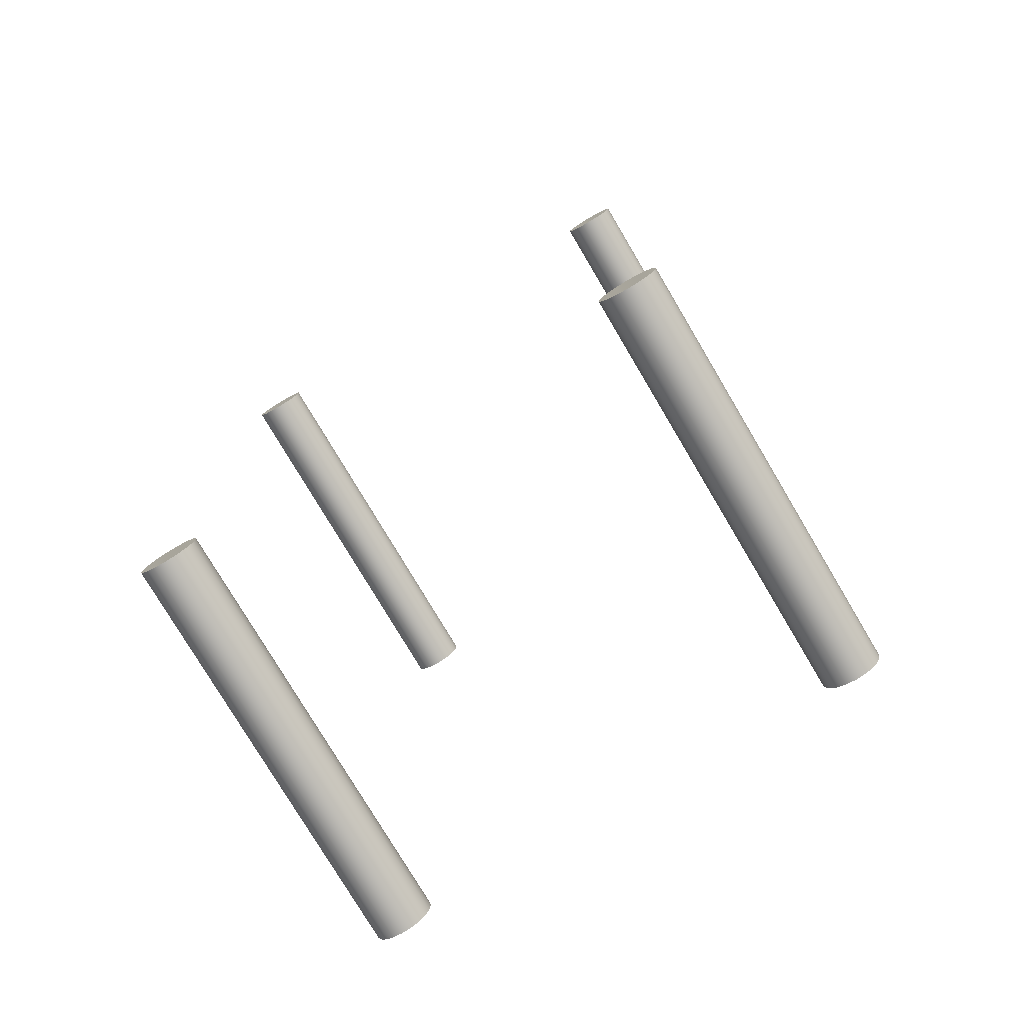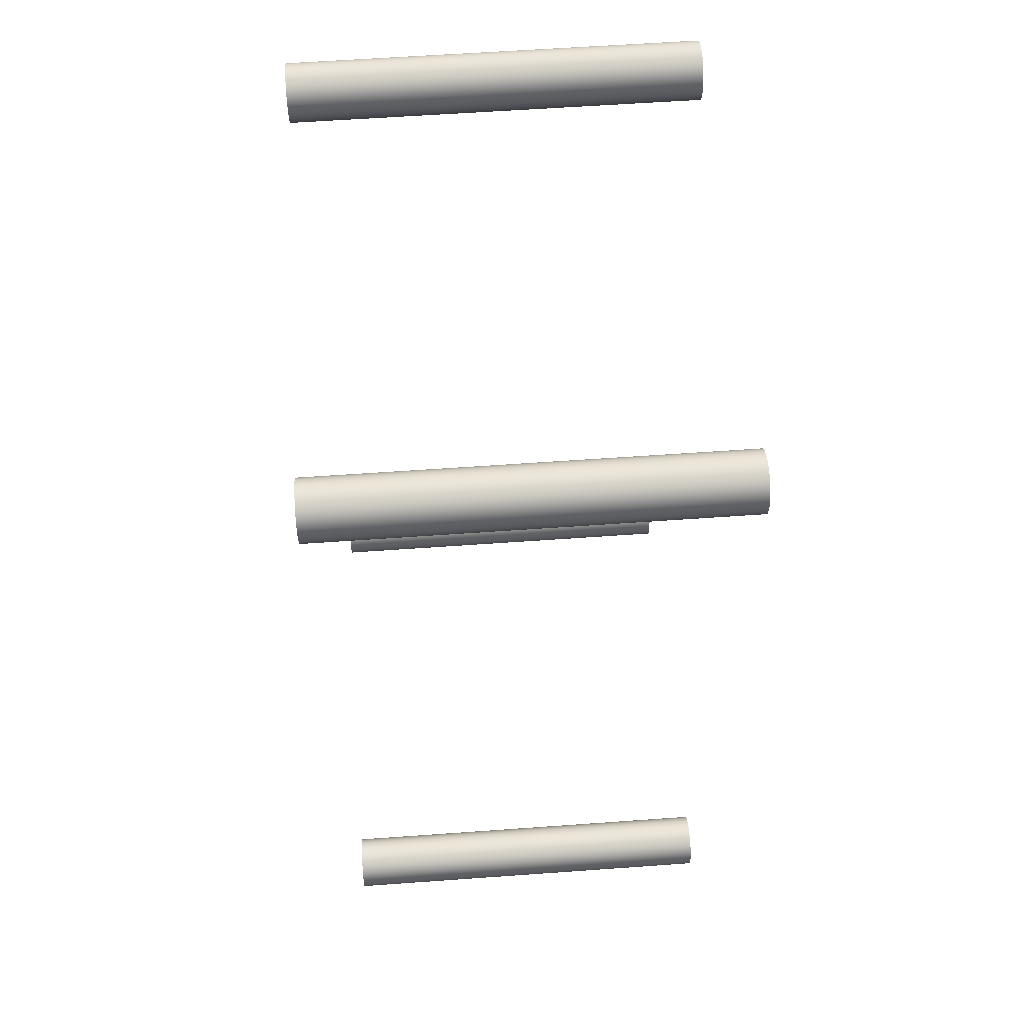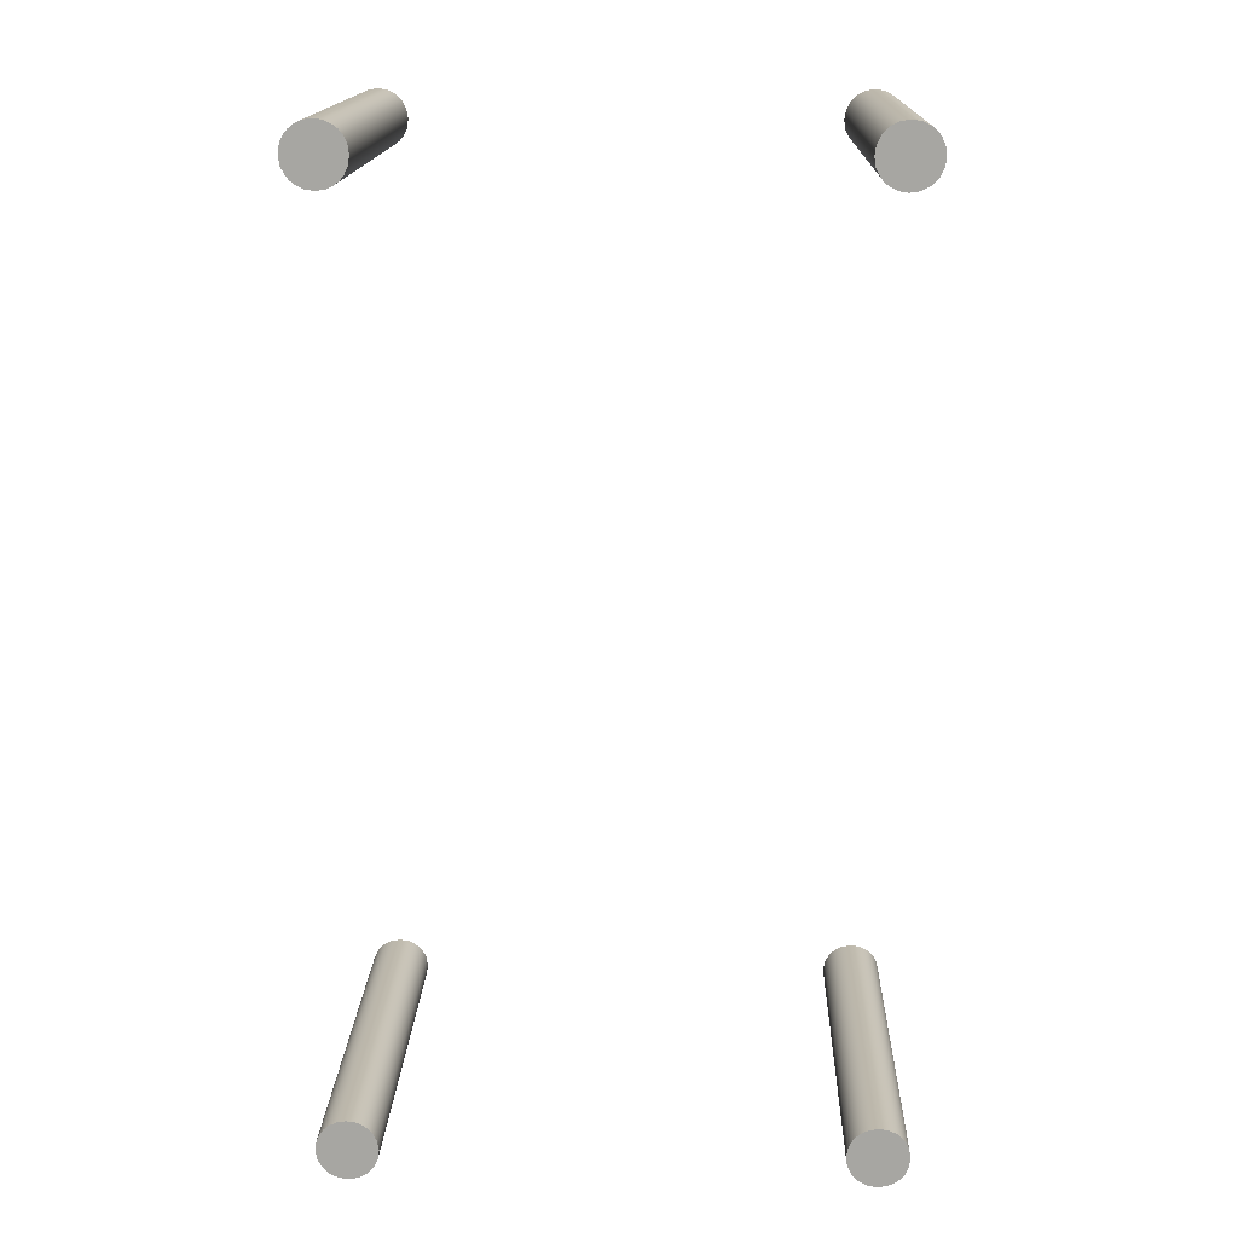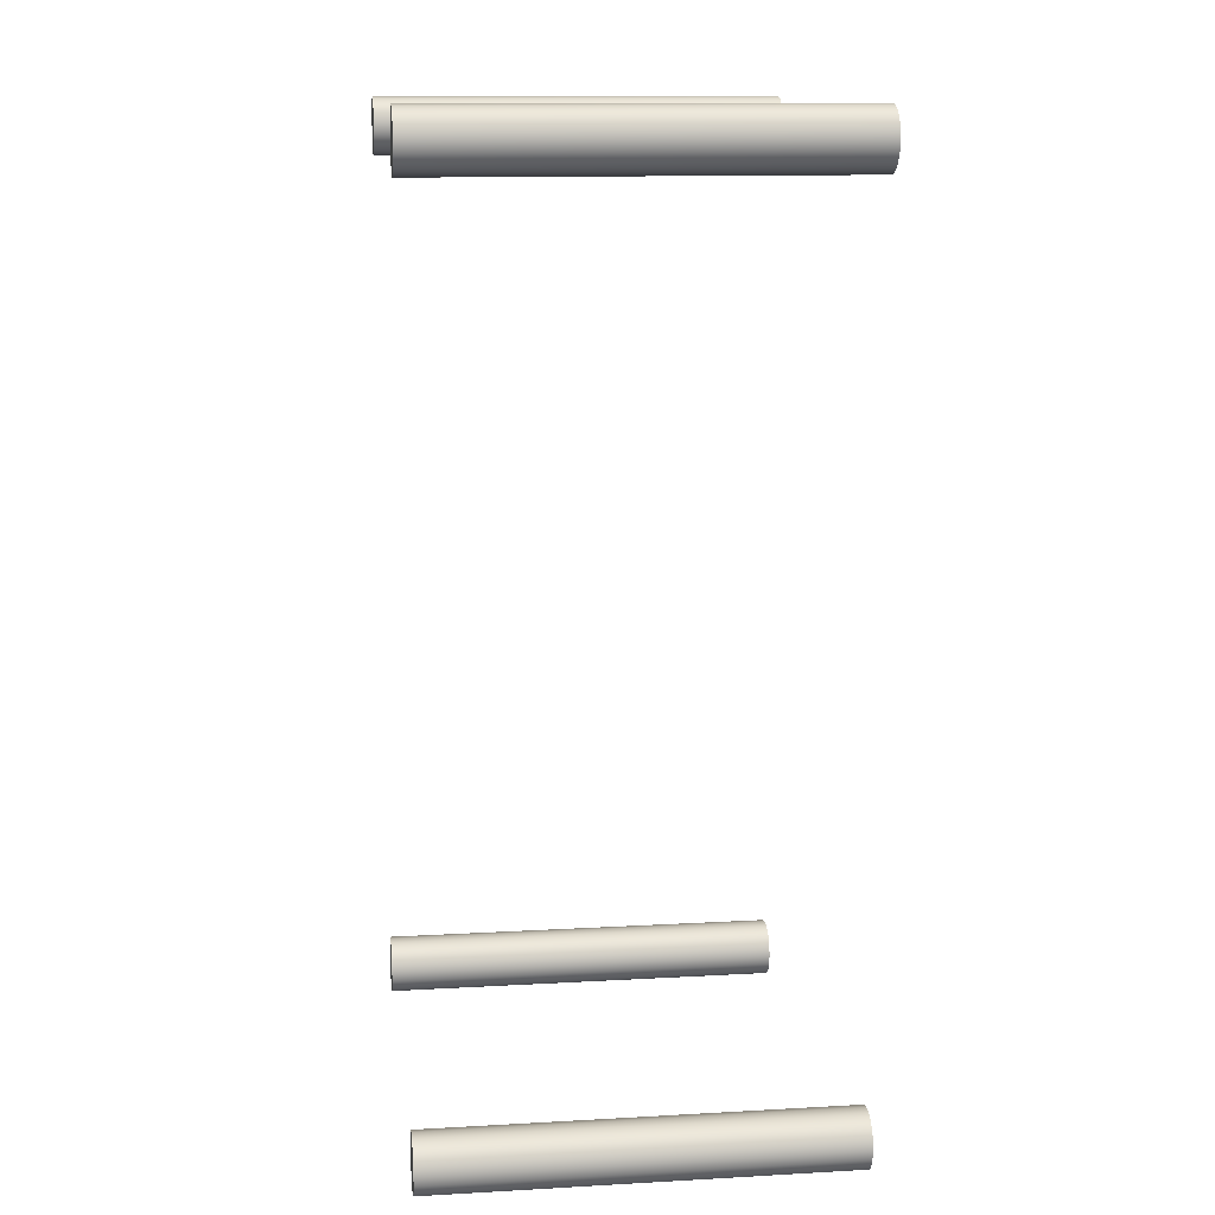
<metadata>
{"format":"obj","ext":"obj","renderer":"f3d","projection":"perspective","resolution":1024,"background":"white","views":[{"elev":-78.0,"azim":30.7,"up":"+Z"},{"elev":60.1,"azim":-94.2,"up":"+Z"},{"elev":15.7,"azim":1.8,"up":"+Z"},{"elev":12.9,"azim":82.7,"up":"+Z"}]}
</metadata>
<code>
v 12 1.14 26.4
v 12.37 1.14 26.03
v 12.37 1.14 26.03
v 12.37 1.14 26.03
v 12.29 1.14 25.96
v 12.29 1.14 25.96
v 12.16 1.14 25.9
v 12.16 1.14 25.9
v 12 1.14 25.87
v 12 1.14 25.87
v 11.83 1.14 25.9
v 11.83 1.14 25.9
v 11.7 1.14 25.96
v 11.7 1.14 25.96
v 11.62 1.14 26.03
v 11.62 1.14 26.03
v 11.62 1.14 26.03
v 11.56 1.14 26.11
v 11.56 1.14 26.11
v 11.49 1.14 26.24
v 11.49 1.14 26.24
v 11.47 1.14 26.4
v 11.47 1.14 26.4
v 11.49 1.14 26.57
v 11.49 1.14 26.57
v 11.56 1.14 26.7
v 11.56 1.14 26.7
v 11.62 1.14 26.78
v 11.62 1.14 26.78
v 11.62 1.14 26.78
v 11.7 1.14 26.85
v 11.7 1.14 26.85
v 11.83 1.14 26.91
v 11.83 1.14 26.91
v 12 1.14 26.93
v 12 1.14 26.93
v 12.16 1.14 26.91
v 12.16 1.14 26.91
v 12.29 1.14 26.85
v 12.29 1.14 26.85
v 12.37 1.14 26.78
v 12.37 1.14 26.78
v 12.37 1.14 26.78
v 12.44 1.14 26.7
v 12.44 1.14 26.7
v 12.5 1.14 26.57
v 12.5 1.14 26.57
v 12.53 1.14 26.4
v 12.53 1.14 26.4
v 12.5 1.14 26.24
v 12.5 1.14 26.24
v 12.44 1.14 26.11
v 12.44 1.14 26.11
v 12.37 8.63 26.78
v 12.37 8.63 26.78
v 12.37 8.63 26.78
v 12.44 8.63 26.7
v 12.44 8.63 26.7
v 12.5 8.63 26.57
v 12.5 8.63 26.57
v 12.53 8.63 26.4
v 12.53 8.63 26.4
v 12.5 8.63 26.24
v 12.5 8.63 26.24
v 12.44 8.63 26.11
v 12.44 8.63 26.11
v 12.37 8.63 26.03
v 12.37 8.63 26.03
v 12.37 8.63 26.03
v 12.29 8.63 26.85
v 12.29 8.63 26.85
v 12.16 8.63 26.91
v 12.16 8.63 26.91
v 12 8.63 26.93
v 12 8.63 26.93
v 11.83 8.63 26.91
v 11.83 8.63 26.91
v 11.7 8.63 26.85
v 11.7 8.63 26.85
v 11.62 8.63 26.78
v 11.62 8.63 26.78
v 11.62 8.63 26.78
v 12 8.63 26.4
v 11.56 8.63 26.7
v 11.56 8.63 26.7
v 11.49 8.63 26.57
v 11.49 8.63 26.57
v 11.47 8.63 26.4
v 11.47 8.63 26.4
v 11.49 8.63 26.24
v 11.49 8.63 26.24
v 11.56 8.63 26.11
v 11.56 8.63 26.11
v 11.62 8.63 26.03
v 11.62 8.63 26.03
v 11.62 8.63 26.03
v 11.7 8.63 25.96
v 11.7 8.63 25.96
v 11.83 8.63 25.9
v 11.83 8.63 25.9
v 12 8.63 25.87
v 12 8.63 25.87
v 12.16 8.63 25.9
v 12.16 8.63 25.9
v 12.29 8.63 25.96
v 12.29 8.63 25.96
v 12 1.14 10.2
v 12.37 1.14 9.83
v 12.37 1.14 9.83
v 12.37 1.14 9.83
v 12.29 1.14 9.764
v 12.29 1.14 9.764
v 12.16 1.14 9.702
v 12.16 1.14 9.702
v 12 1.14 9.675
v 12 1.14 9.675
v 11.83 1.14 9.702
v 11.83 1.14 9.702
v 11.7 1.14 9.764
v 11.7 1.14 9.764
v 11.62 1.14 9.83
v 11.62 1.14 9.83
v 11.62 1.14 9.83
v 11.56 1.14 9.911
v 11.56 1.14 9.911
v 11.49 1.14 10.04
v 11.49 1.14 10.04
v 11.47 1.14 10.2
v 11.47 1.14 10.2
v 11.49 1.14 10.37
v 11.49 1.14 10.37
v 11.56 1.14 10.5
v 11.56 1.14 10.5
v 11.62 1.14 10.58
v 11.62 1.14 10.58
v 11.62 1.14 10.58
v 11.7 1.14 10.65
v 11.7 1.14 10.65
v 11.83 1.14 10.71
v 11.83 1.14 10.71
v 12 1.14 10.73
v 12 1.14 10.73
v 12.16 1.14 10.71
v 12.16 1.14 10.71
v 12.29 1.14 10.65
v 12.29 1.14 10.65
v 12.37 1.14 10.58
v 12.37 1.14 10.58
v 12.37 1.14 10.58
v 12.44 1.14 10.5
v 12.44 1.14 10.5
v 12.5 1.14 10.37
v 12.5 1.14 10.37
v 12.53 1.14 10.2
v 12.53 1.14 10.2
v 12.5 1.14 10.04
v 12.5 1.14 10.04
v 12.44 1.14 9.911
v 12.44 1.14 9.911
v 12.37 8.63 10.58
v 12.37 8.63 10.58
v 12.37 8.63 10.58
v 12.44 8.63 10.5
v 12.44 8.63 10.5
v 12.5 8.63 10.37
v 12.5 8.63 10.37
v 12.53 8.63 10.2
v 12.53 8.63 10.2
v 12.5 8.63 10.04
v 12.5 8.63 10.04
v 12.44 8.63 9.911
v 12.44 8.63 9.911
v 12.37 8.63 9.83
v 12.37 8.63 9.83
v 12.37 8.63 9.83
v 12.29 8.63 10.65
v 12.29 8.63 10.65
v 12.16 8.63 10.71
v 12.16 8.63 10.71
v 12 8.63 10.73
v 12 8.63 10.73
v 11.83 8.63 10.71
v 11.83 8.63 10.71
v 11.7 8.63 10.65
v 11.7 8.63 10.65
v 11.62 8.63 10.58
v 11.62 8.63 10.58
v 11.62 8.63 10.58
v 12 8.63 10.2
v 11.56 8.63 10.5
v 11.56 8.63 10.5
v 11.49 8.63 10.37
v 11.49 8.63 10.37
v 11.47 8.63 10.2
v 11.47 8.63 10.2
v 11.49 8.63 10.04
v 11.49 8.63 10.04
v 11.56 8.63 9.911
v 11.56 8.63 9.911
v 11.62 8.63 9.83
v 11.62 8.63 9.83
v 11.62 8.63 9.83
v 11.7 8.63 9.764
v 11.7 8.63 9.764
v 11.83 8.63 9.702
v 11.83 8.63 9.702
v 12 8.63 9.675
v 12 8.63 9.675
v 12.16 8.63 9.702
v 12.16 8.63 9.702
v 12.29 8.63 9.764
v 12.29 8.63 9.764
v 3.247 1.14 26.4
v 3.621 1.14 26.03
v 3.621 1.14 26.03
v 3.621 1.14 26.03
v 3.541 1.14 25.96
v 3.541 1.14 25.96
v 3.414 1.14 25.9
v 3.414 1.14 25.9
v 3.247 1.14 25.87
v 3.247 1.14 25.87
v 3.079 1.14 25.9
v 3.079 1.14 25.9
v 2.953 1.14 25.96
v 2.953 1.14 25.96
v 2.872 1.14 26.03
v 2.872 1.14 26.03
v 2.872 1.14 26.03
v 2.806 1.14 26.11
v 2.806 1.14 26.11
v 2.744 1.14 26.24
v 2.744 1.14 26.24
v 2.717 1.14 26.4
v 2.717 1.14 26.4
v 2.744 1.14 26.57
v 2.744 1.14 26.57
v 2.806 1.14 26.7
v 2.806 1.14 26.7
v 2.872 1.14 26.78
v 2.872 1.14 26.78
v 2.872 1.14 26.78
v 2.953 1.14 26.85
v 2.953 1.14 26.85
v 3.079 1.14 26.91
v 3.079 1.14 26.91
v 3.247 1.14 26.93
v 3.247 1.14 26.93
v 3.414 1.14 26.91
v 3.414 1.14 26.91
v 3.541 1.14 26.85
v 3.541 1.14 26.85
v 3.621 1.14 26.78
v 3.621 1.14 26.78
v 3.621 1.14 26.78
v 3.688 1.14 26.7
v 3.688 1.14 26.7
v 3.749 1.14 26.57
v 3.749 1.14 26.57
v 3.777 1.14 26.4
v 3.777 1.14 26.4
v 3.749 1.14 26.24
v 3.749 1.14 26.24
v 3.688 1.14 26.11
v 3.688 1.14 26.11
v 3.621 8.63 26.78
v 3.621 8.63 26.78
v 3.621 8.63 26.78
v 3.688 8.63 26.7
v 3.688 8.63 26.7
v 3.749 8.63 26.57
v 3.749 8.63 26.57
v 3.777 8.63 26.4
v 3.777 8.63 26.4
v 3.749 8.63 26.24
v 3.749 8.63 26.24
v 3.688 8.63 26.11
v 3.688 8.63 26.11
v 3.621 8.63 26.03
v 3.621 8.63 26.03
v 3.621 8.63 26.03
v 3.541 8.63 26.85
v 3.541 8.63 26.85
v 3.414 8.63 26.91
v 3.414 8.63 26.91
v 3.247 8.63 26.93
v 3.247 8.63 26.93
v 3.079 8.63 26.91
v 3.079 8.63 26.91
v 2.953 8.63 26.85
v 2.953 8.63 26.85
v 2.872 8.63 26.78
v 2.872 8.63 26.78
v 2.872 8.63 26.78
v 3.247 8.63 26.4
v 2.806 8.63 26.7
v 2.806 8.63 26.7
v 2.744 8.63 26.57
v 2.744 8.63 26.57
v 2.717 8.63 26.4
v 2.717 8.63 26.4
v 2.744 8.63 26.24
v 2.744 8.63 26.24
v 2.806 8.63 26.11
v 2.806 8.63 26.11
v 2.872 8.63 26.03
v 2.872 8.63 26.03
v 2.872 8.63 26.03
v 2.953 8.63 25.96
v 2.953 8.63 25.96
v 3.079 8.63 25.9
v 3.079 8.63 25.9
v 3.247 8.63 25.87
v 3.247 8.63 25.87
v 3.414 8.63 25.9
v 3.414 8.63 25.9
v 3.541 8.63 25.96
v 3.541 8.63 25.96
v 3.247 1.14 10.2
v 3.621 1.14 9.83
v 3.621 1.14 9.83
v 3.621 1.14 9.83
v 3.541 1.14 9.764
v 3.541 1.14 9.764
v 3.414 1.14 9.702
v 3.414 1.14 9.702
v 3.247 1.14 9.675
v 3.247 1.14 9.675
v 3.079 1.14 9.702
v 3.079 1.14 9.702
v 2.953 1.14 9.764
v 2.953 1.14 9.764
v 2.872 1.14 9.83
v 2.872 1.14 9.83
v 2.872 1.14 9.83
v 2.806 1.14 9.911
v 2.806 1.14 9.911
v 2.744 1.14 10.04
v 2.744 1.14 10.04
v 2.717 1.14 10.2
v 2.717 1.14 10.2
v 2.744 1.14 10.37
v 2.744 1.14 10.37
v 2.806 1.14 10.5
v 2.806 1.14 10.5
v 2.872 1.14 10.58
v 2.872 1.14 10.58
v 2.872 1.14 10.58
v 2.953 1.14 10.65
v 2.953 1.14 10.65
v 3.079 1.14 10.71
v 3.079 1.14 10.71
v 3.247 1.14 10.73
v 3.247 1.14 10.73
v 3.414 1.14 10.71
v 3.414 1.14 10.71
v 3.541 1.14 10.65
v 3.541 1.14 10.65
v 3.621 1.14 10.58
v 3.621 1.14 10.58
v 3.621 1.14 10.58
v 3.688 1.14 10.5
v 3.688 1.14 10.5
v 3.749 1.14 10.37
v 3.749 1.14 10.37
v 3.777 1.14 10.2
v 3.777 1.14 10.2
v 3.749 1.14 10.04
v 3.749 1.14 10.04
v 3.688 1.14 9.911
v 3.688 1.14 9.911
v 3.621 8.63 10.58
v 3.621 8.63 10.58
v 3.621 8.63 10.58
v 3.688 8.63 10.5
v 3.688 8.63 10.5
v 3.749 8.63 10.37
v 3.749 8.63 10.37
v 3.777 8.63 10.2
v 3.777 8.63 10.2
v 3.749 8.63 10.04
v 3.749 8.63 10.04
v 3.688 8.63 9.911
v 3.688 8.63 9.911
v 3.621 8.63 9.83
v 3.621 8.63 9.83
v 3.621 8.63 9.83
v 3.541 8.63 10.65
v 3.541 8.63 10.65
v 3.414 8.63 10.71
v 3.414 8.63 10.71
v 3.247 8.63 10.73
v 3.247 8.63 10.73
v 3.079 8.63 10.71
v 3.079 8.63 10.71
v 2.953 8.63 10.65
v 2.953 8.63 10.65
v 2.872 8.63 10.58
v 2.872 8.63 10.58
v 2.872 8.63 10.58
v 3.247 8.63 10.2
v 2.806 8.63 10.5
v 2.806 8.63 10.5
v 2.744 8.63 10.37
v 2.744 8.63 10.37
v 2.717 8.63 10.2
v 2.717 8.63 10.2
v 2.744 8.63 10.04
v 2.744 8.63 10.04
v 2.806 8.63 9.911
v 2.806 8.63 9.911
v 2.872 8.63 9.83
v 2.872 8.63 9.83
v 2.872 8.63 9.83
v 2.953 8.63 9.764
v 2.953 8.63 9.764
v 3.079 8.63 9.702
v 3.079 8.63 9.702
v 3.247 8.63 9.675
v 3.247 8.63 9.675
v 3.414 8.63 9.702
v 3.414 8.63 9.702
v 3.541 8.63 9.764
v 3.541 8.63 9.764
f 5 2 1
f 7 5 1
f 19 17 1
f 21 19 1
f 32 28 1
f 34 32 1
f 45 42 1
f 47 45 1
f 70 56 83
f 72 70 83
f 85 82 83
f 87 85 83
f 97 94 83
f 99 97 83
f 66 67 83
f 63 66 83
f 111 109 107
f 113 111 107
f 124 122 107
f 127 124 107
f 138 134 107
f 139 138 107
f 151 149 107
f 153 151 107
f 177 161 189
f 178 177 189
f 190 186 189
f 192 190 189
f 203 201 189
f 206 203 189
f 171 173 189
f 169 171 189
f 218 214 213
f 220 218 213
f 230 229 213
f 233 230 213
f 244 242 213
f 246 244 213
f 256 253 213
f 258 256 213
f 283 266 295
f 285 283 295
f 296 292 295
f 298 296 295
f 309 307 295
f 312 309 295
f 278 279 295
f 276 278 295
f 324 320 319
f 325 324 319
f 336 334 319
f 338 336 319
f 349 348 319
f 351 349 319
f 362 361 319
f 364 362 319
f 389 372 401
f 391 389 401
f 402 399 401
f 404 402 401
f 416 412 401
f 417 416 401
f 383 387 401
f 381 383 401
f 9 7 1
f 1 11 9
f 13 11 1
f 1 17 13
f 23 21 1
f 1 24 23
f 27 24 1
f 1 28 27
f 36 34 1
f 1 37 36
f 39 37 1
f 1 42 39
f 49 47 1
f 1 50 49
f 53 50 1
f 1 2 53
f 44 57 54
f 54 41 44
f 46 60 57
f 57 44 46
f 48 62 60
f 60 46 48
f 51 64 62
f 62 48 51
f 52 65 64
f 64 51 52
f 3 69 65
f 65 52 3
f 71 40 43
f 43 55 71
f 73 38 40
f 40 71 73
f 75 35 38
f 38 73 75
f 76 33 35
f 35 75 76
f 79 31 33
f 33 76 79
f 80 29 31
f 31 79 80
f 74 72 83
f 83 77 74
f 78 77 83
f 83 82 78
f 89 87 83
f 83 90 89
f 92 90 83
f 83 94 92
f 101 99 83
f 83 104 101
f 106 104 83
f 83 67 106
f 61 63 83
f 83 59 61
f 58 59 83
f 83 56 58
f 18 93 95
f 95 15 18
f 20 91 93
f 93 18 20
f 22 88 91
f 91 20 22
f 25 86 88
f 88 22 25
f 26 84 86
f 86 25 26
f 30 81 84
f 84 26 30
f 6 105 68
f 68 4 6
f 8 103 105
f 105 6 8
f 10 102 103
f 103 8 10
f 12 100 102
f 102 10 12
f 14 98 100
f 100 12 14
f 16 96 98
f 98 14 16
f 116 113 107
f 107 117 116
f 119 117 107
f 107 122 119
f 128 127 107
f 107 130 128
f 133 130 107
f 107 134 133
f 142 139 107
f 107 143 142
f 146 143 107
f 107 149 146
f 154 153 107
f 107 157 154
f 159 157 107
f 107 109 159
f 150 163 162
f 162 147 150
f 152 165 163
f 163 150 152
f 155 167 165
f 165 152 155
f 156 170 167
f 167 155 156
f 158 172 170
f 170 156 158
f 110 174 172
f 172 158 110
f 176 145 148
f 148 160 176
f 179 144 145
f 145 176 179
f 181 141 144
f 144 179 181
f 182 140 141
f 141 181 182
f 184 137 140
f 140 182 184
f 187 136 137
f 137 184 187
f 180 178 189
f 189 183 180
f 185 183 189
f 189 186 185
f 194 192 189
f 189 197 194
f 199 197 189
f 189 201 199
f 207 206 189
f 189 209 207
f 211 209 189
f 189 173 211
f 168 169 189
f 189 166 168
f 164 166 189
f 189 161 164
f 125 198 202
f 202 121 125
f 126 196 198
f 198 125 126
f 129 195 196
f 196 126 129
f 131 193 195
f 195 129 131
f 132 191 193
f 193 131 132
f 135 188 191
f 191 132 135
f 112 212 175
f 175 108 112
f 114 210 212
f 212 112 114
f 115 208 210
f 210 114 115
f 118 205 208
f 208 115 118
f 120 204 205
f 205 118 120
f 123 200 204
f 204 120 123
f 222 220 213
f 213 224 222
f 225 224 213
f 213 229 225
f 235 233 213
f 213 236 235
f 239 236 213
f 213 242 239
f 248 246 213
f 213 249 248
f 251 249 213
f 213 253 251
f 260 258 213
f 213 263 260
f 265 263 213
f 213 214 265
f 257 269 268
f 268 255 257
f 259 272 269
f 269 257 259
f 261 273 272
f 272 259 261
f 262 275 273
f 273 261 262
f 264 277 275
f 275 262 264
f 216 280 277
f 277 264 216
f 282 252 254
f 254 267 282
f 284 250 252
f 252 282 284
f 286 247 250
f 250 284 286
f 288 245 247
f 247 286 288
f 291 243 245
f 245 288 291
f 293 240 243
f 243 291 293
f 287 285 295
f 295 289 287
f 290 289 295
f 295 292 290
f 301 298 295
f 295 302 301
f 304 302 295
f 295 307 304
f 313 312 295
f 295 315 313
f 318 315 295
f 295 279 318
f 274 276 295
f 295 271 274
f 270 271 295
f 295 266 270
f 231 305 306
f 306 227 231
f 232 303 305
f 305 231 232
f 234 300 303
f 303 232 234
f 237 299 300
f 300 234 237
f 238 297 299
f 299 237 238
f 241 294 297
f 297 238 241
f 217 317 281
f 281 215 217
f 219 316 317
f 317 217 219
f 221 314 316
f 316 219 221
f 223 311 314
f 314 221 223
f 226 310 311
f 311 223 226
f 228 308 310
f 310 226 228
f 327 325 319
f 319 329 327
f 331 329 319
f 319 334 331
f 340 338 319
f 319 342 340
f 345 342 319
f 319 348 345
f 353 351 319
f 319 356 353
f 357 356 319
f 319 361 357
f 367 364 319
f 319 368 367
f 370 368 319
f 319 320 370
f 363 375 374
f 374 360 363
f 365 377 375
f 375 363 365
f 366 379 377
f 377 365 366
f 369 382 379
f 379 366 369
f 371 384 382
f 382 369 371
f 321 386 384
f 384 371 321
f 388 358 359
f 359 373 388
f 390 355 358
f 358 388 390
f 393 354 355
f 355 390 393
f 394 352 354
f 354 393 394
f 397 350 352
f 352 394 397
f 400 347 350
f 350 397 400
f 392 391 401
f 401 395 392
f 396 395 401
f 401 399 396
f 406 404 401
f 401 409 406
f 410 409 401
f 401 412 410
f 420 417 401
f 401 421 420
f 423 421 401
f 401 387 423
f 380 381 401
f 401 378 380
f 376 378 401
f 401 372 376
f 337 411 414
f 414 333 337
f 339 408 411
f 411 337 339
f 341 407 408
f 408 339 341
f 343 405 407
f 407 341 343
f 344 403 405
f 405 343 344
f 346 398 403
f 403 344 346
f 323 424 385
f 385 322 323
f 326 422 424
f 424 323 326
f 328 419 422
f 422 326 328
f 330 418 419
f 419 328 330
f 332 415 418
f 418 330 332
f 335 413 415
f 415 332 335

</code>
